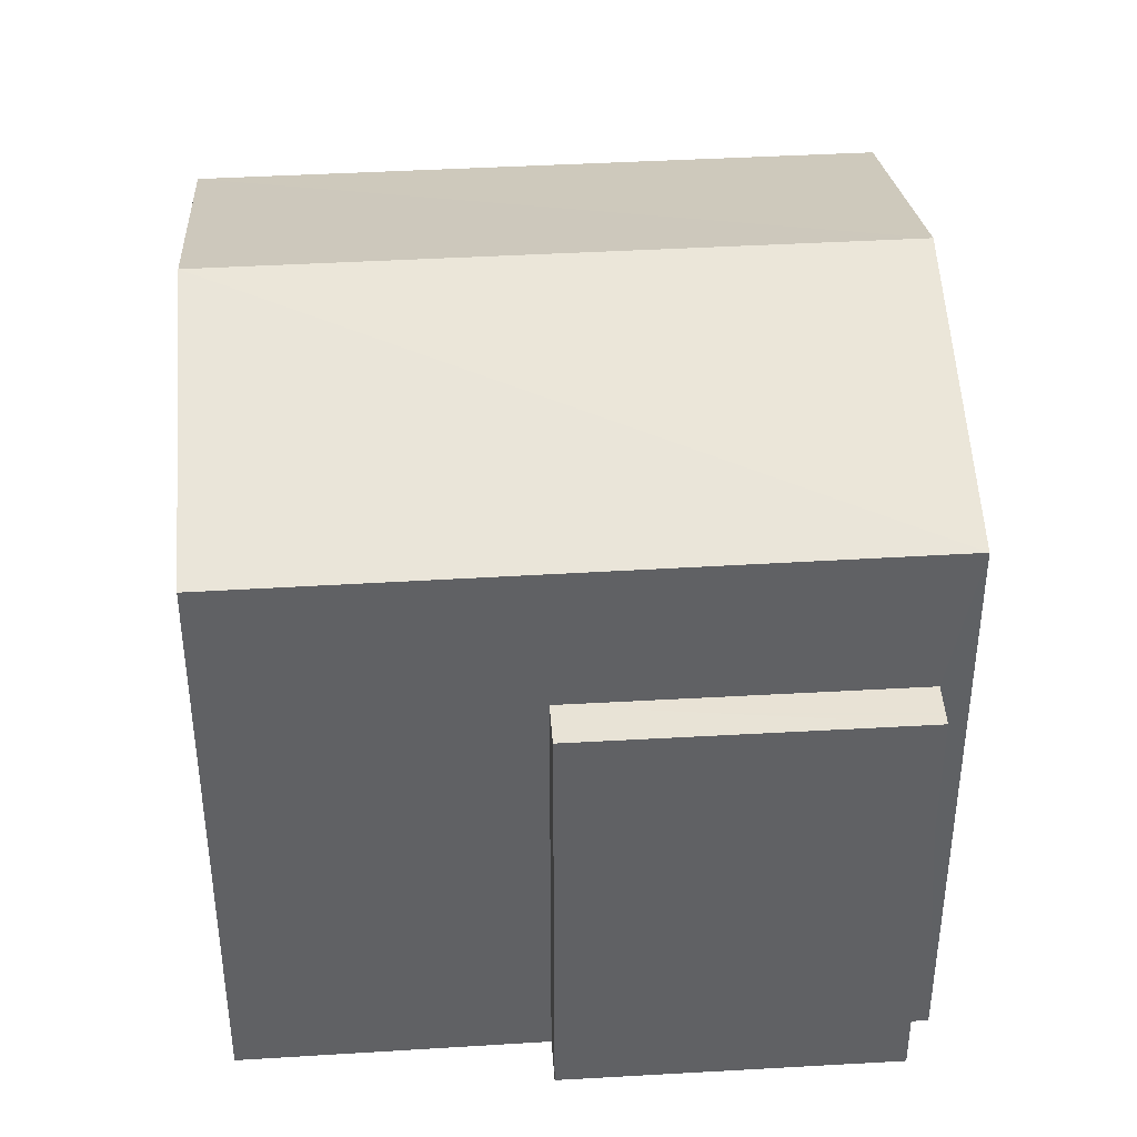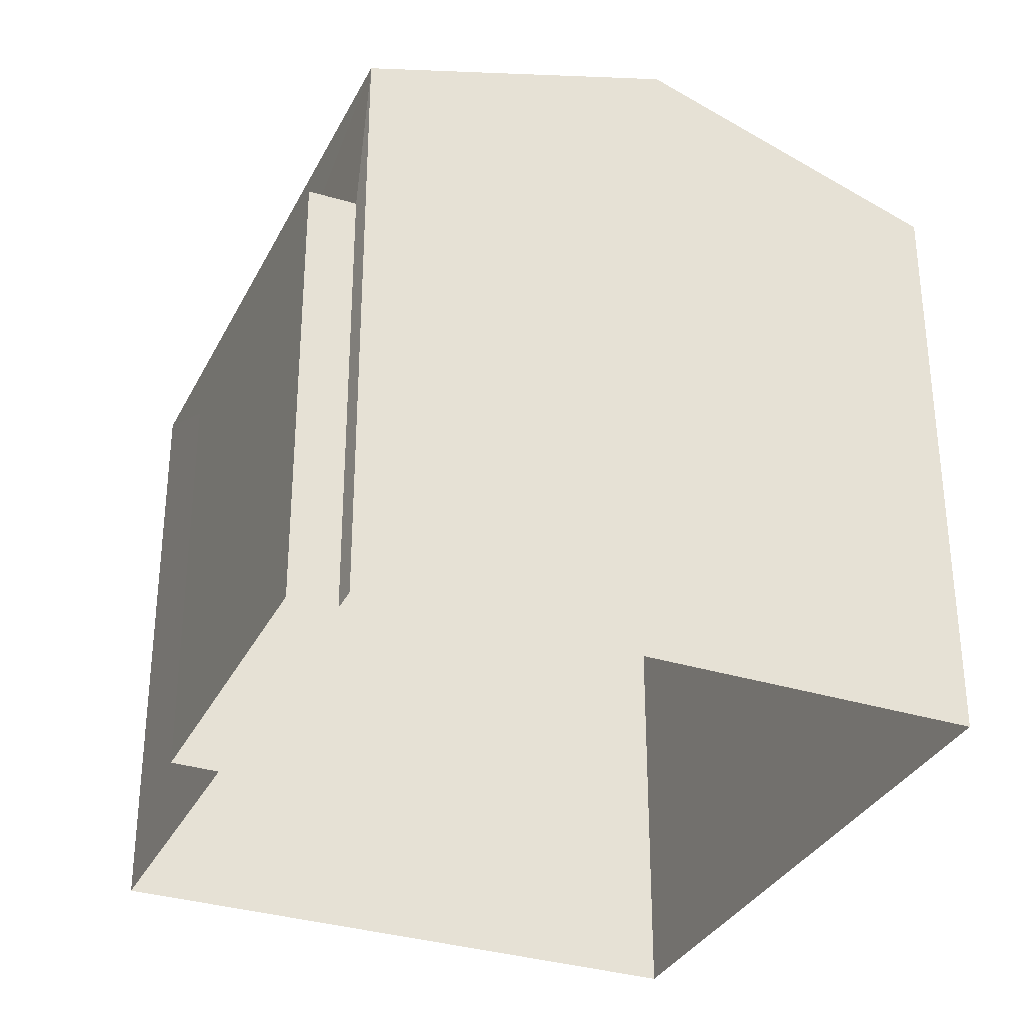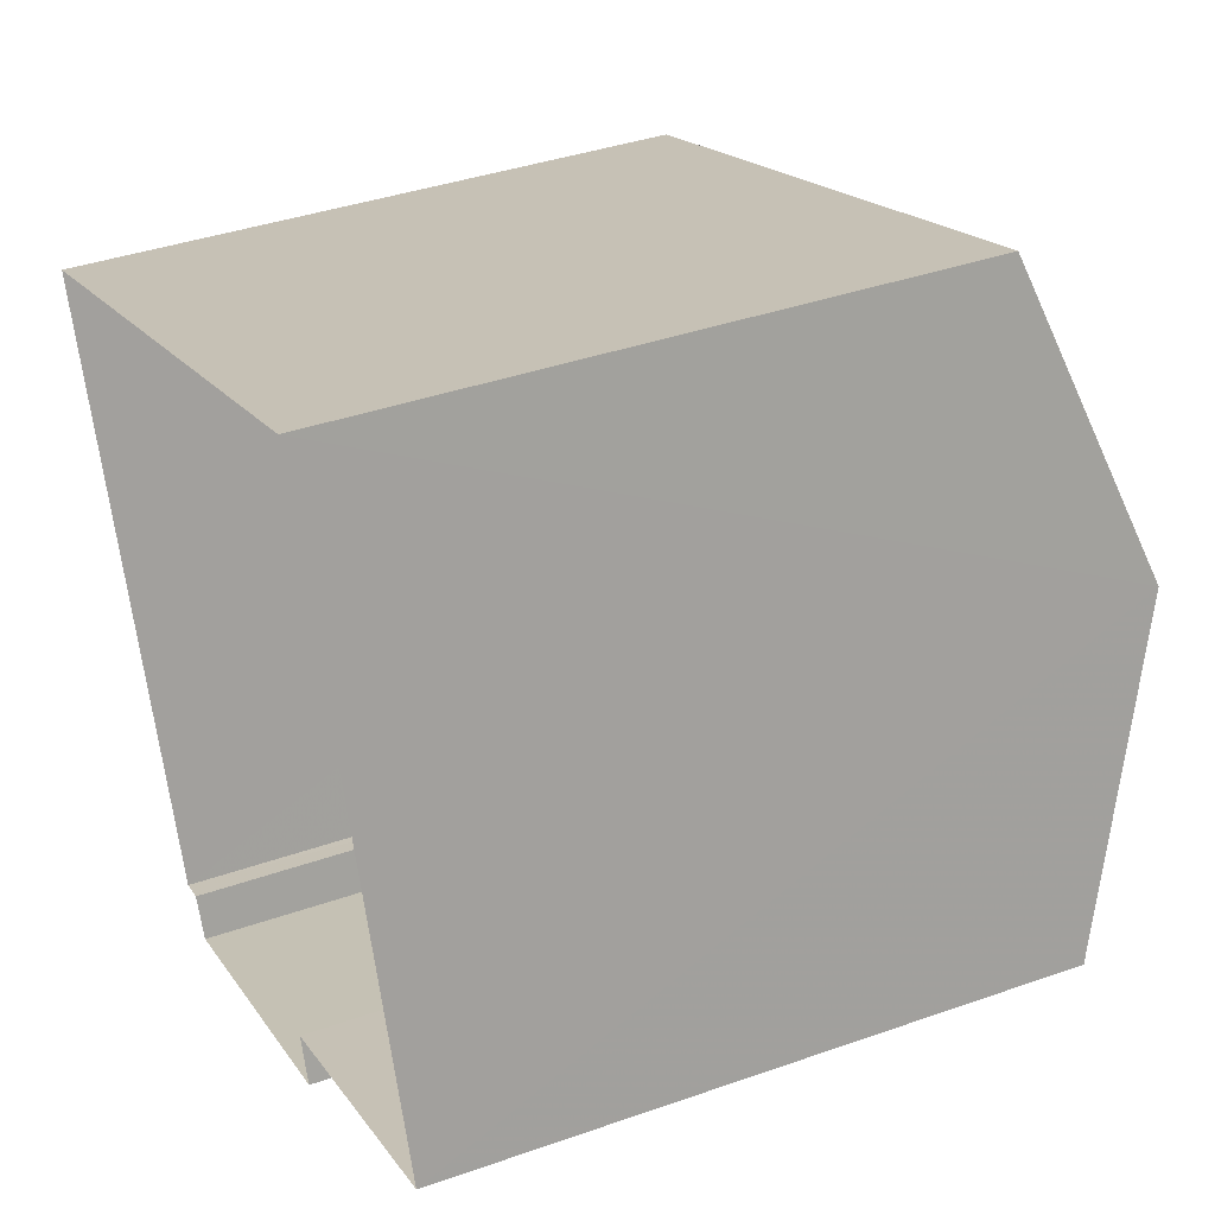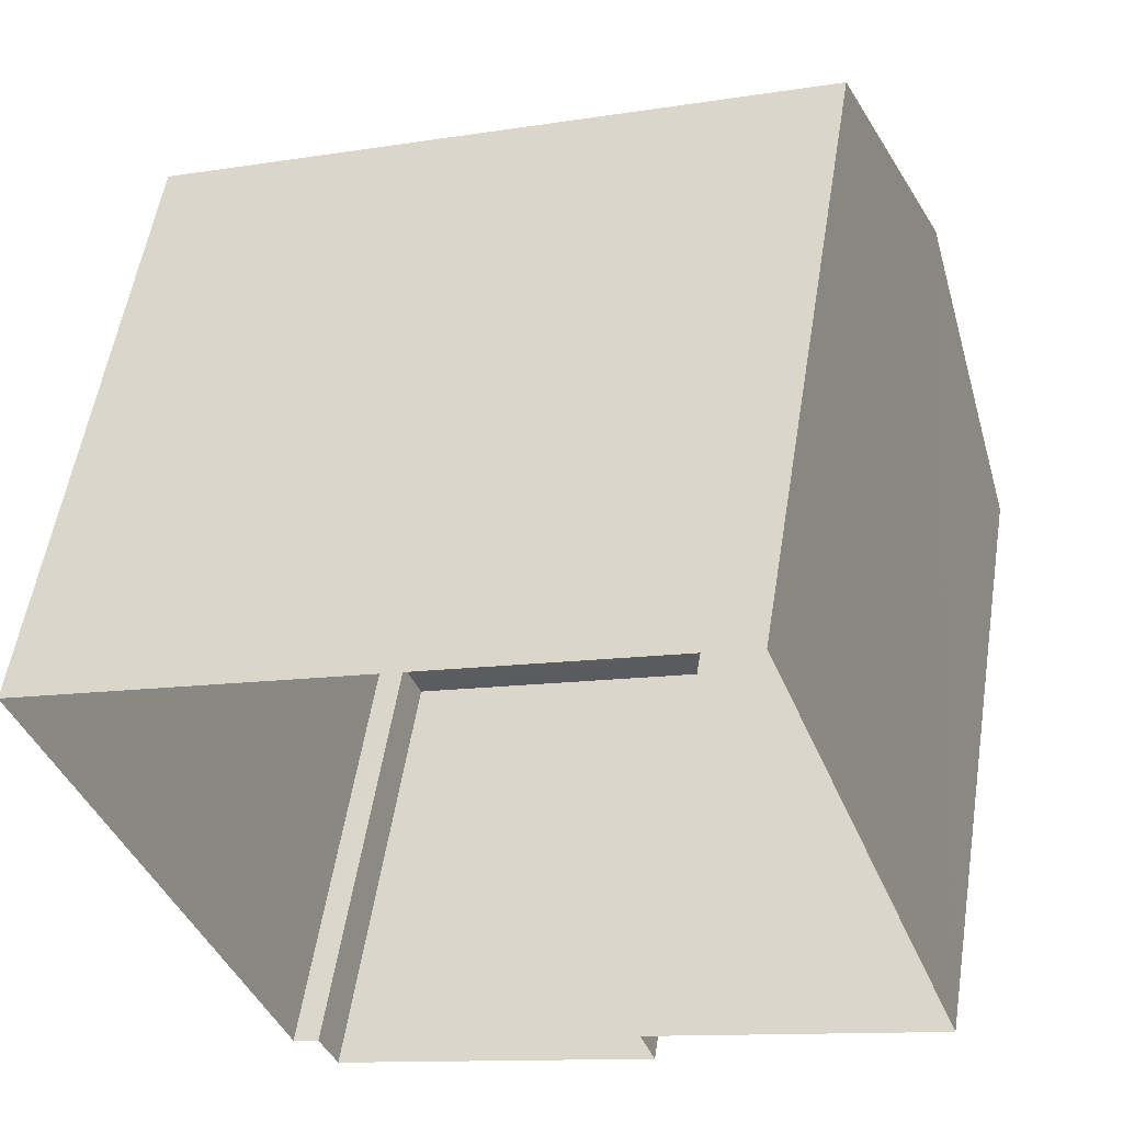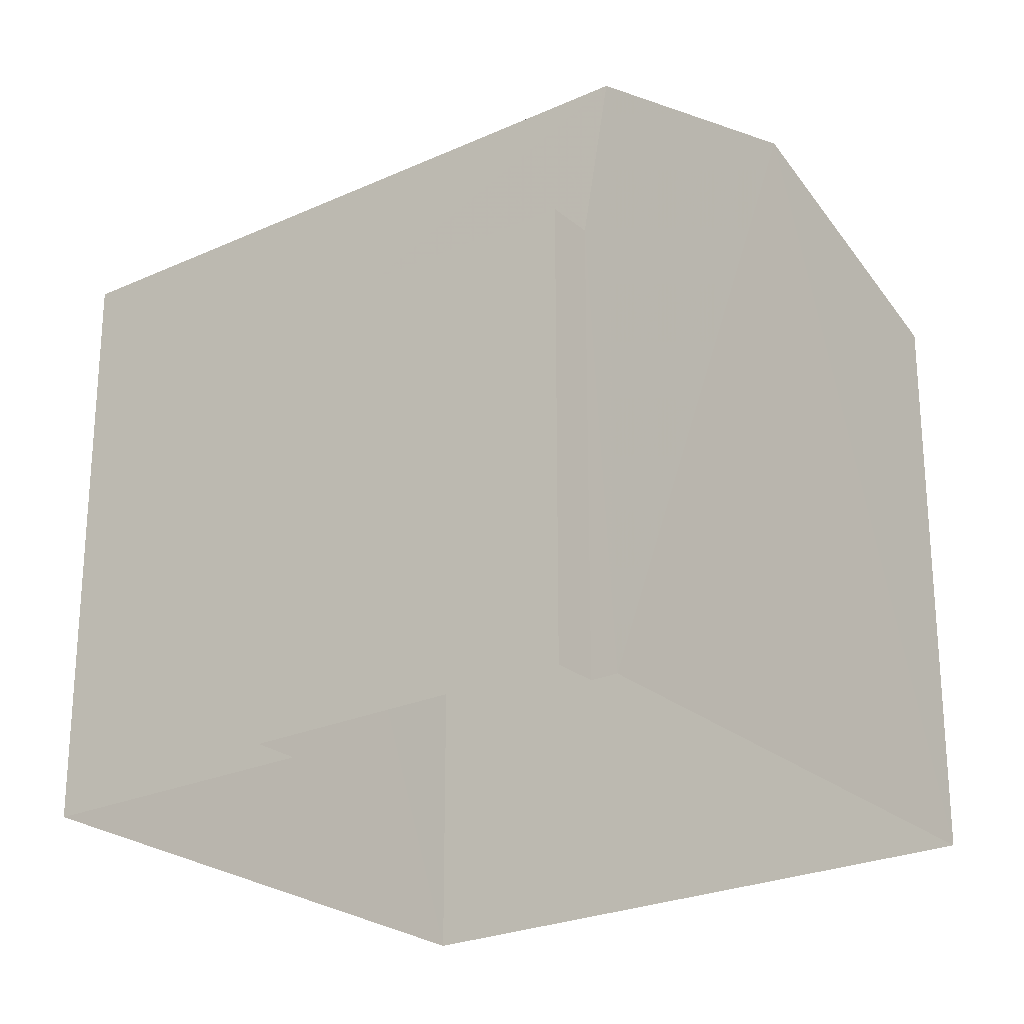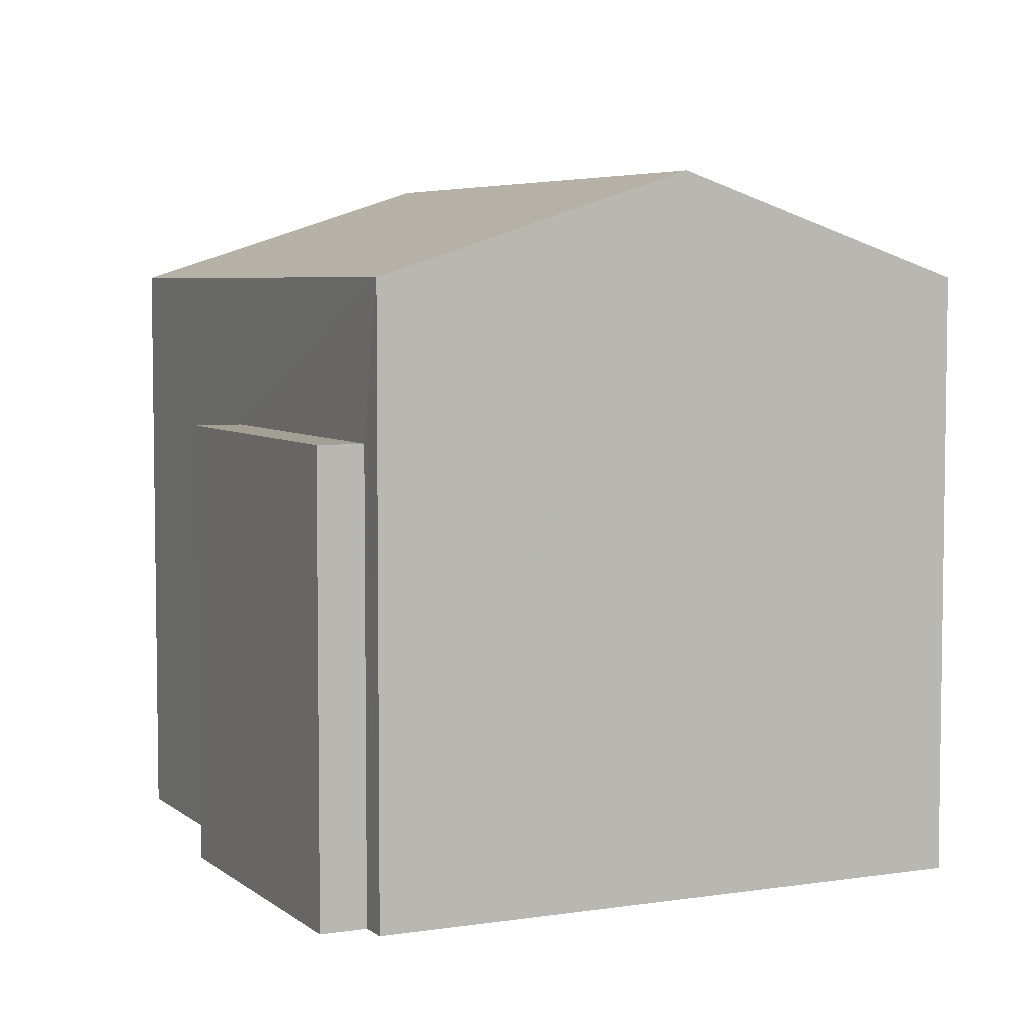
<metadata>
{"format":"obj","ext":"obj","renderer":"f3d","projection":"perspective","resolution":1024,"background":"white","views":[{"elev":40.9,"azim":-23.7,"up":"+Z"},{"elev":-32.7,"azim":47.2,"up":"+Z"},{"elev":38.4,"azim":-114.1,"up":"+Y"},{"elev":54.6,"azim":-171.0,"up":"+Y"},{"elev":-24.7,"azim":17.1,"up":"+Z"},{"elev":5.3,"azim":45.1,"up":"+Z"}]}
</metadata>
<code>
v -2.231e+05 -1.271e+05 18.41
v -2.231e+05 -1.271e+05 18.41
v -2.231e+05 -1.271e+05 18.41
v -2.231e+05 -1.271e+05 18.41
v -2.231e+05 -1.271e+05 18.41
v -2.231e+05 -1.271e+05 18.41
v -2.231e+05 -1.271e+05 18.41
v -2.231e+05 -1.271e+05 18.41
v -2.231e+05 -1.271e+05 26.6
v -2.231e+05 -1.271e+05 25.43
v -2.231e+05 -1.271e+05 26.6
v -2.231e+05 -1.271e+05 25.43
v -2.231e+05 -1.271e+05 25.43
v -2.231e+05 -1.271e+05 25.43
v -2.231e+05 -1.271e+05 23.67
v -2.231e+05 -1.271e+05 23.67
v -2.231e+05 -1.271e+05 23.67
v -2.231e+05 -1.271e+05 23.67
f 1 2 3
f 4 3 5
f 6 4 5
f 5 2 7
f 5 7 8
f 3 2 5
f 9 10 11
f 9 12 10
f 11 13 9
f 11 14 13
f 15 16 17
f 18 15 17
f 13 1 9
f 1 3 9
f 3 12 9
f 10 3 4
f 10 12 3
f 2 17 7
f 2 18 17
f 17 8 7
f 17 16 8
f 10 4 11
f 4 6 11
f 6 14 11
f 5 8 16
f 15 5 16
f 15 6 5
f 6 15 14
f 2 1 18
f 13 14 15
f 1 13 18
f 13 15 18

</code>
